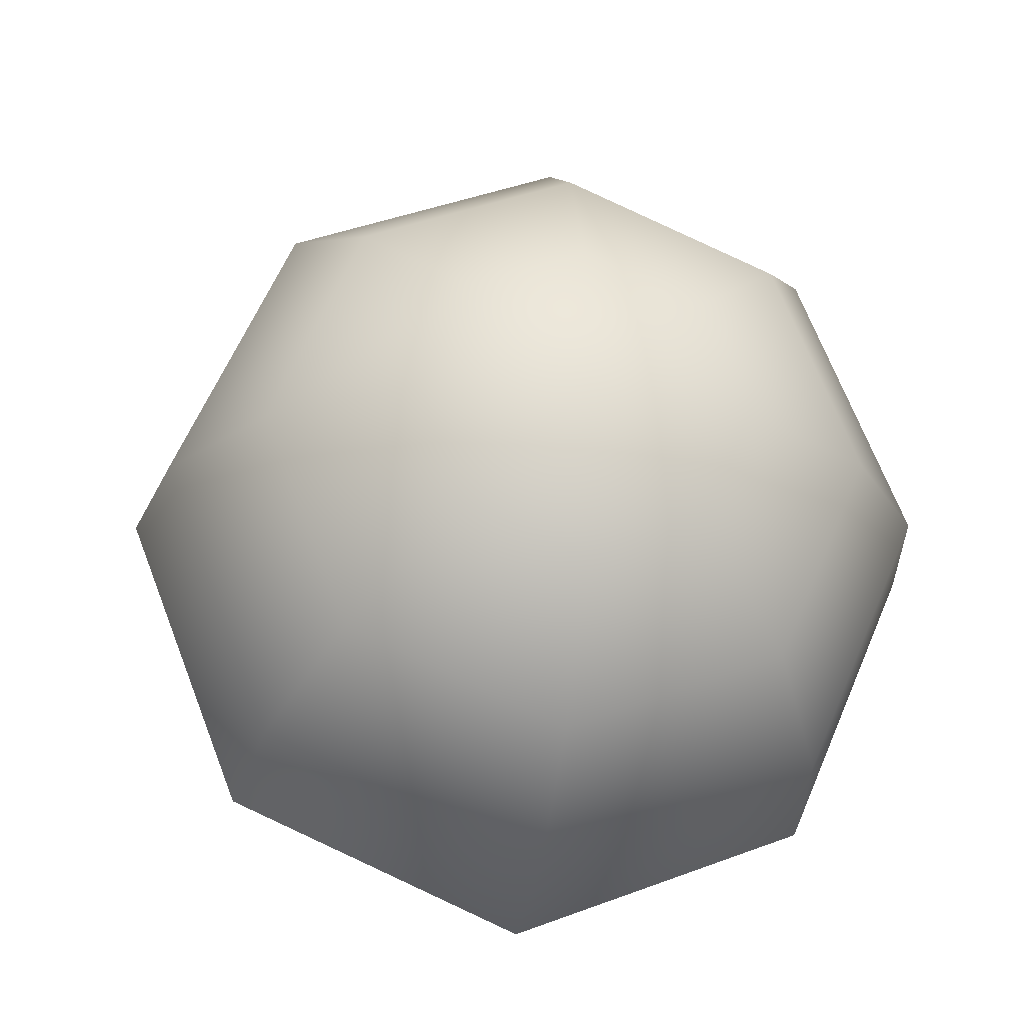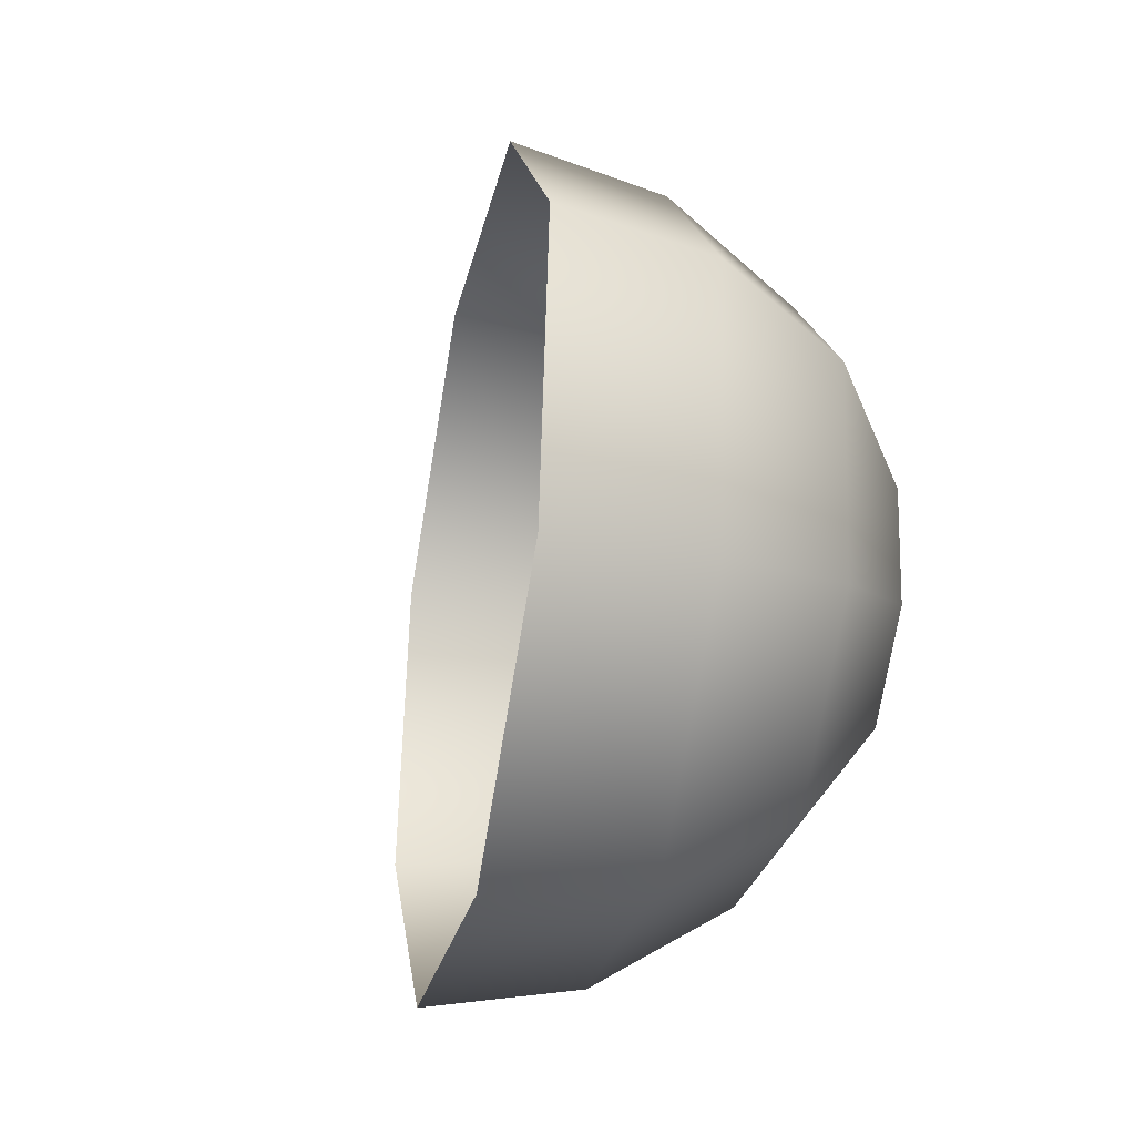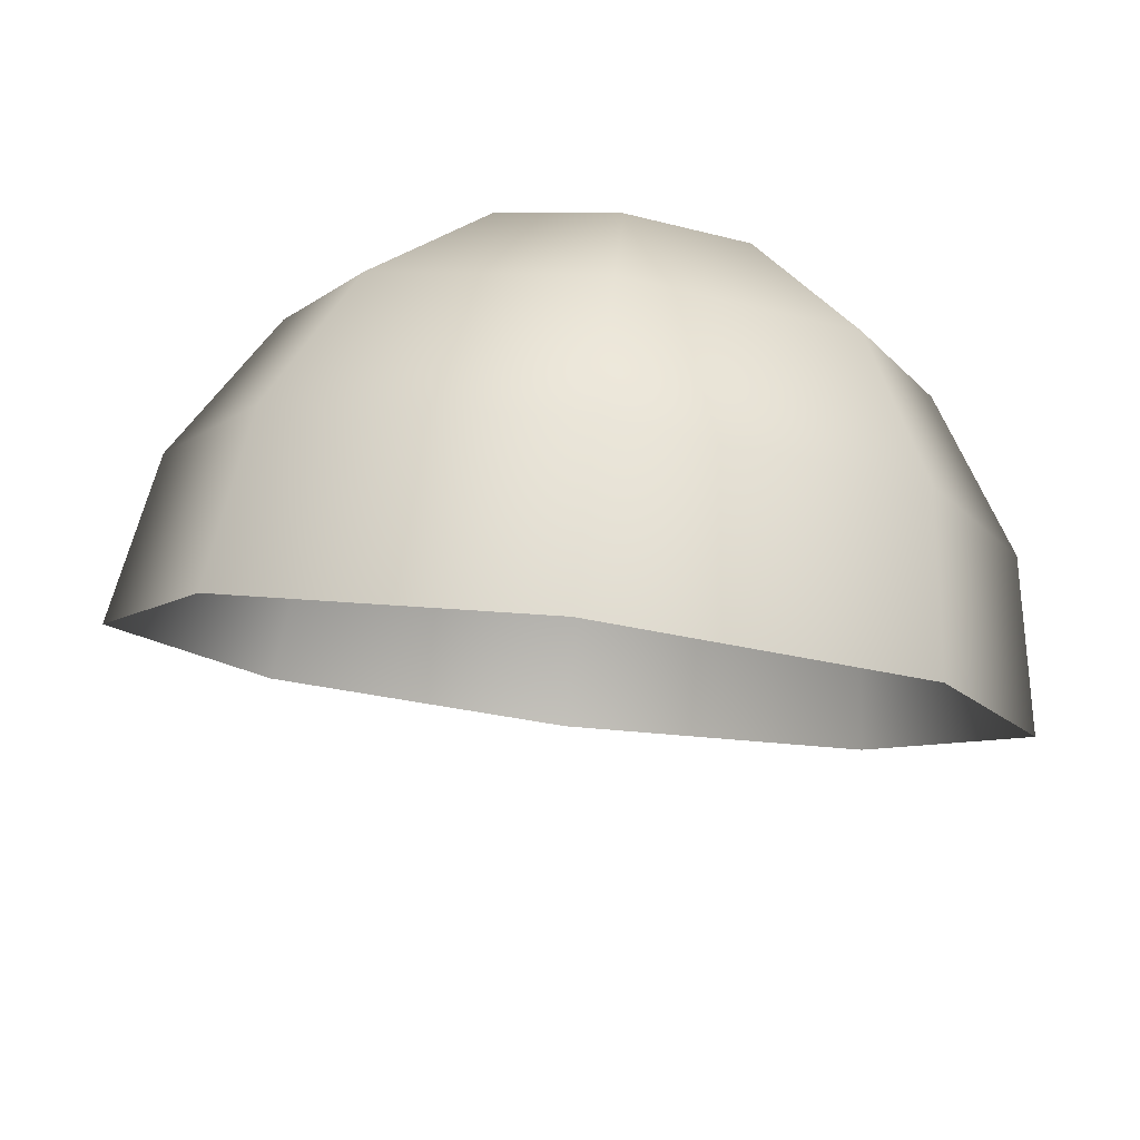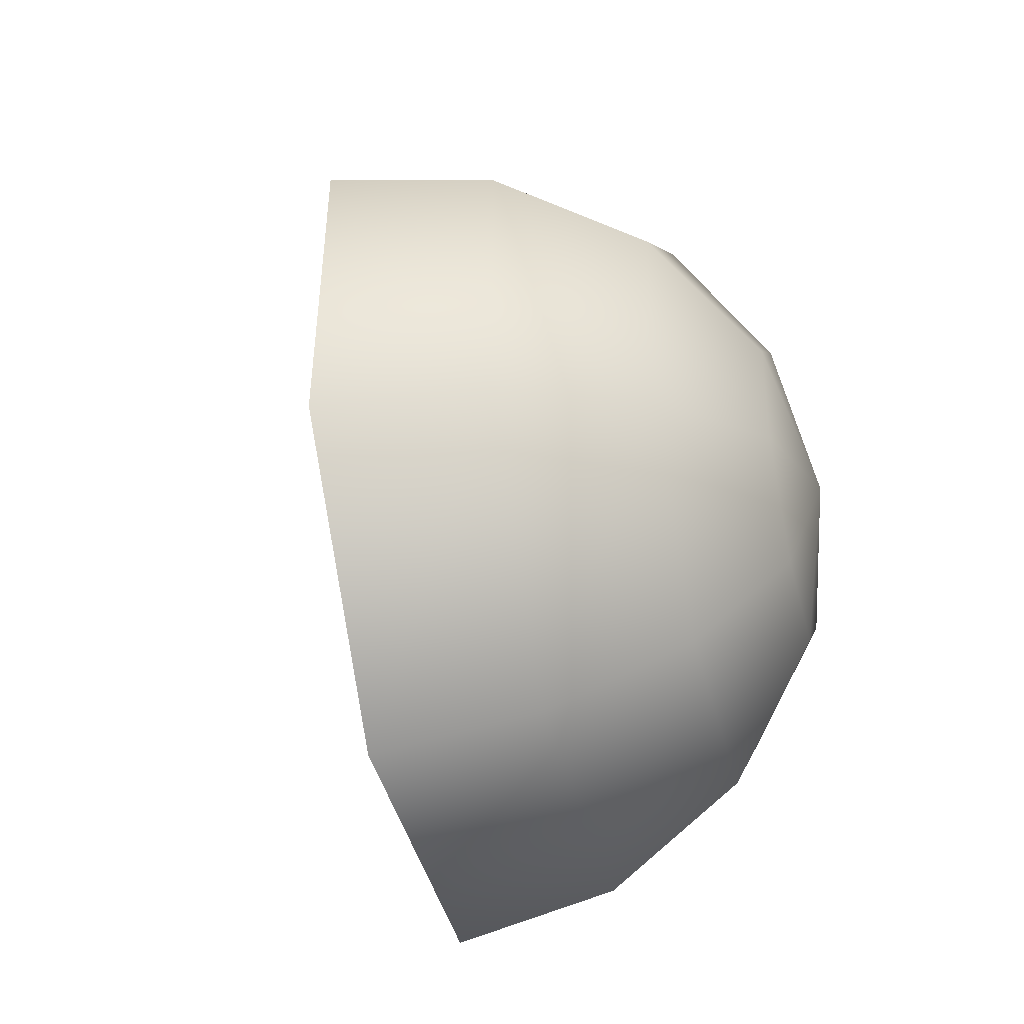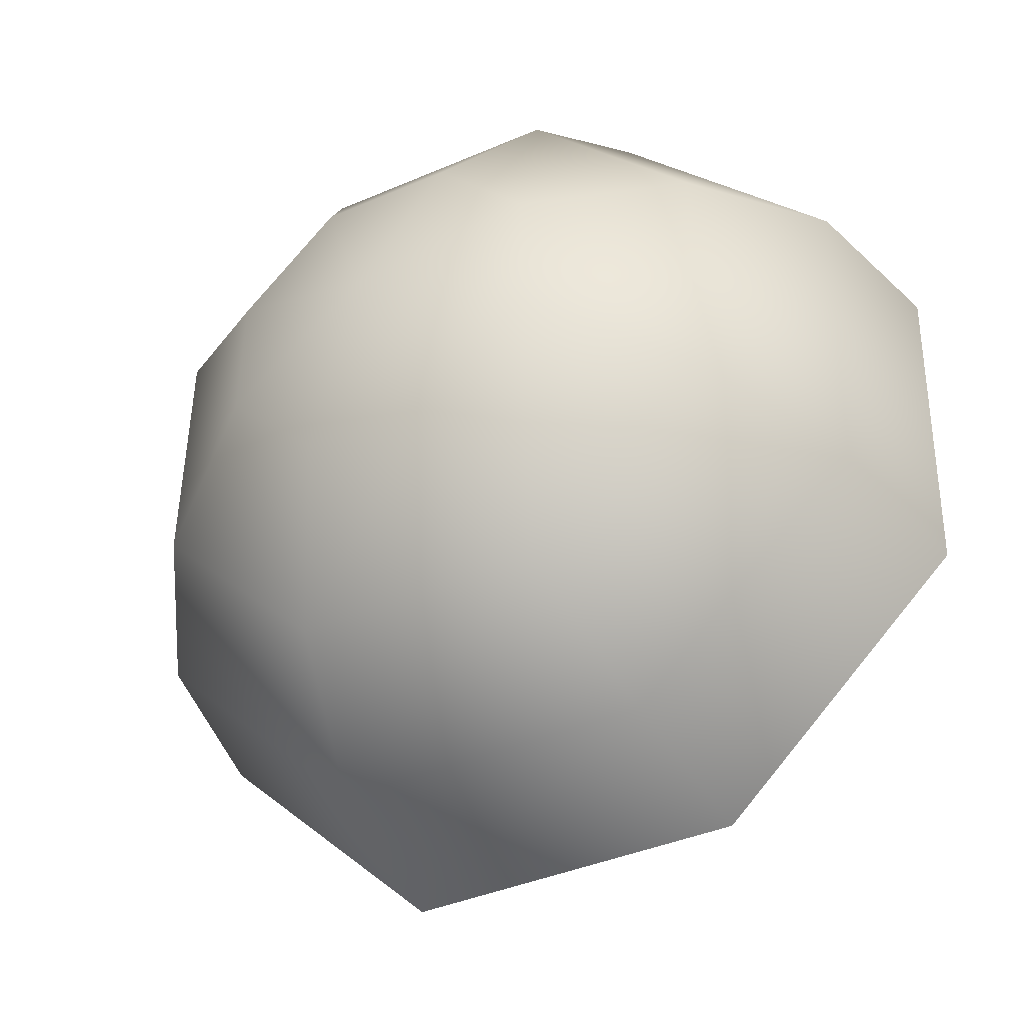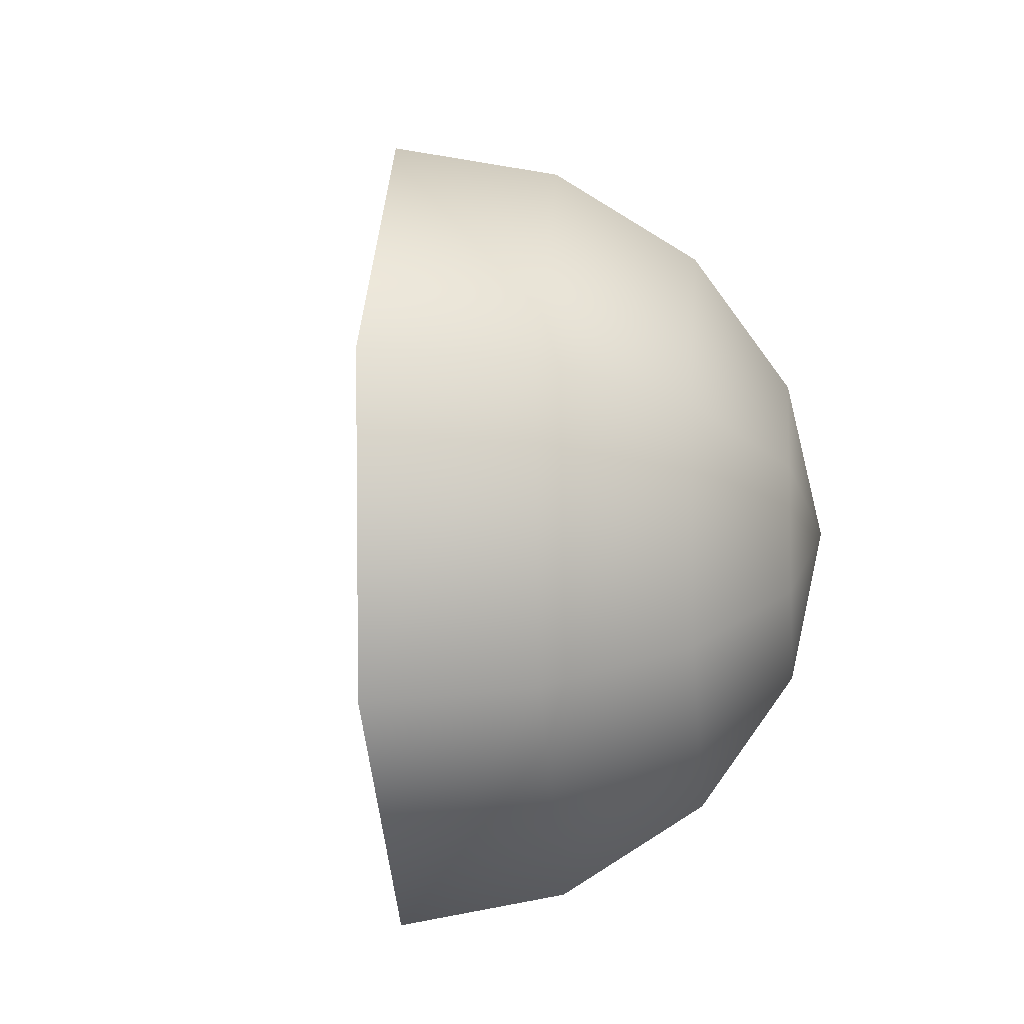
<metadata>
{"format":"obj","ext":"obj","renderer":"f3d","projection":"perspective","resolution":1024,"background":"white","views":[{"elev":-30.0,"azim":-66.7,"up":"+Y"},{"elev":-4.0,"azim":-158.4,"up":"+Y"},{"elev":-66.8,"azim":-91.0,"up":"+Z"},{"elev":-66.0,"azim":-135.2,"up":"+Y"},{"elev":-4.1,"azim":-48.5,"up":"+Z"},{"elev":-70.3,"azim":-145.0,"up":"+Y"}]}
</metadata>
<code>
o pSphere11/ID354#ID354
v -0.3692 0.3679 0.2554
v -0.3636 0.3541 0.2465
v -0.3617 0.3688 0.2525
v -0.371 0.3544 0.2498
v -0.371 0.3544 0.2498
v -0.3692 0.3679 0.2554
v -0.3636 0.3541 0.2465
v -0.3617 0.3688 0.2525
v -0.3662 0.3834 0.2482
v -0.3734 0.3815 0.2514
v -0.3734 0.3815 0.2514
v -0.3662 0.3834 0.2482
v -0.3773 0.3672 0.2551
v -0.3787 0.3568 0.2508
v -0.3787 0.3568 0.2508
v -0.3773 0.3672 0.2551
v -0.3777 0.3488 0.2379
v -0.3709 0.348 0.2336
v -0.3709 0.348 0.2336
v -0.3777 0.3488 0.2379
v -0.3811 0.3871 0.2401
v -0.3745 0.3895 0.236
v -0.3745 0.3895 0.236
v -0.3811 0.3871 0.2401
v -0.3806 0.3776 0.252
v -0.3806 0.3776 0.252
v -0.3847 0.3667 0.2517
v -0.3855 0.3611 0.2494
v -0.3855 0.3611 0.2494
v -0.3847 0.3667 0.2517
v -0.3838 0.3526 0.2418
v -0.3838 0.3526 0.2418
v -0.3854 0.3544 0.2267
v -0.3792 0.3541 0.2215
v -0.3792 0.3541 0.2215
v -0.3854 0.3544 0.2267
v -0.3879 0.3815 0.2282
v -0.3818 0.3835 0.2231
v -0.3818 0.3835 0.2231
v -0.3879 0.3815 0.2282
v -0.3865 0.3819 0.2434
v -0.3865 0.3819 0.2434
v -0.3865 0.3724 0.2501
v -0.3865 0.3724 0.2501
v -0.3903 0.3666 0.2458
v -0.3903 0.3666 0.2458
v -0.3883 0.3588 0.2445
v -0.3883 0.3588 0.2445
v -0.3898 0.3569 0.2331
v -0.3898 0.3569 0.2331
v -0.3837 0.3688 0.2171
v -0.3896 0.368 0.2227
v -0.3896 0.368 0.2227
v -0.3837 0.3688 0.2171
v -0.3916 0.3776 0.2343
v -0.3916 0.3776 0.2343
v -0.3897 0.3747 0.2454
v -0.3897 0.3747 0.2454
v -0.3915 0.3611 0.2399
v -0.3915 0.3611 0.2399
v -0.393 0.3673 0.2301
v -0.393 0.3673 0.2301
v -0.3925 0.3724 0.2405
v -0.3925 0.3724 0.2405
v -0.3932 0.3668 0.2382
v -0.3932 0.3668 0.2382
f 5 6 7
f 8 7 6
f 11 12 6
f 8 6 12
f 15 16 5
f 6 5 16
f 19 20 7
f 5 7 20
f 23 12 24
f 11 24 12
f 26 11 16
f 6 16 11
f 29 30 15
f 16 15 30
f 20 32 5
f 15 5 32
f 35 36 19
f 20 19 36
f 39 23 40
f 24 40 23
f 24 11 42
f 26 42 11
f 44 26 30
f 16 30 26
f 29 46 30
f 48 29 32
f 15 32 29
f 36 50 20
f 32 20 50
f 53 36 54
f 35 54 36
f 53 54 40
f 39 40 54
f 40 24 56
f 42 56 24
f 42 26 58
f 44 58 26
f 30 46 44
f 29 48 46
f 60 48 50
f 32 50 48
f 62 50 53
f 36 53 50
f 40 56 53
f 62 53 56
f 42 58 56
f 64 56 58
f 44 46 58
f 48 60 46
f 66 60 62
f 50 62 60
f 56 64 62
f 66 62 64
f 46 64 58
f 46 60 66
f 46 66 64
f 1 2 3
f 2 1 4
f 9 1 3
f 1 9 10
f 13 4 1
f 4 13 14
f 17 2 4
f 2 17 18
f 9 21 10
f 21 9 22
f 10 13 1
f 13 10 25
f 27 14 13
f 14 27 28
f 31 4 14
f 4 31 17
f 33 18 17
f 18 33 34
f 22 37 21
f 37 22 38
f 10 41 25
f 41 10 21
f 25 27 13
f 27 25 43
f 27 45 28
f 28 31 14
f 31 28 47
f 49 17 31
f 17 49 33
f 33 51 34
f 51 33 52
f 51 37 38
f 37 51 52
f 21 55 41
f 55 21 37
f 25 57 43
f 57 25 41
f 43 45 27
f 45 47 28
f 47 49 31
f 49 47 59
f 49 52 33
f 52 49 61
f 55 52 61
f 52 55 37
f 57 55 63
f 55 57 41
f 57 45 43
f 45 59 47
f 59 61 49
f 61 59 65
f 63 61 65
f 61 63 55
f 57 63 45
f 65 59 45
f 63 65 45

</code>
